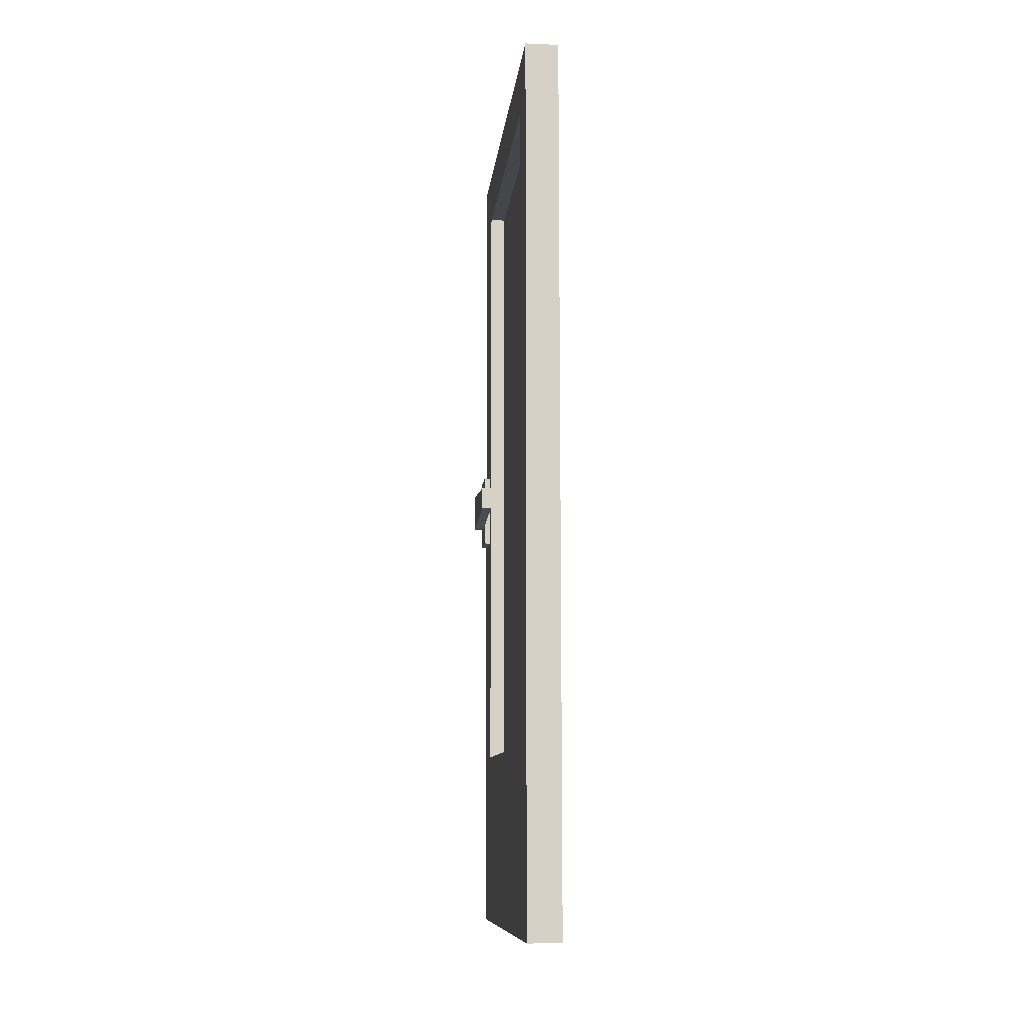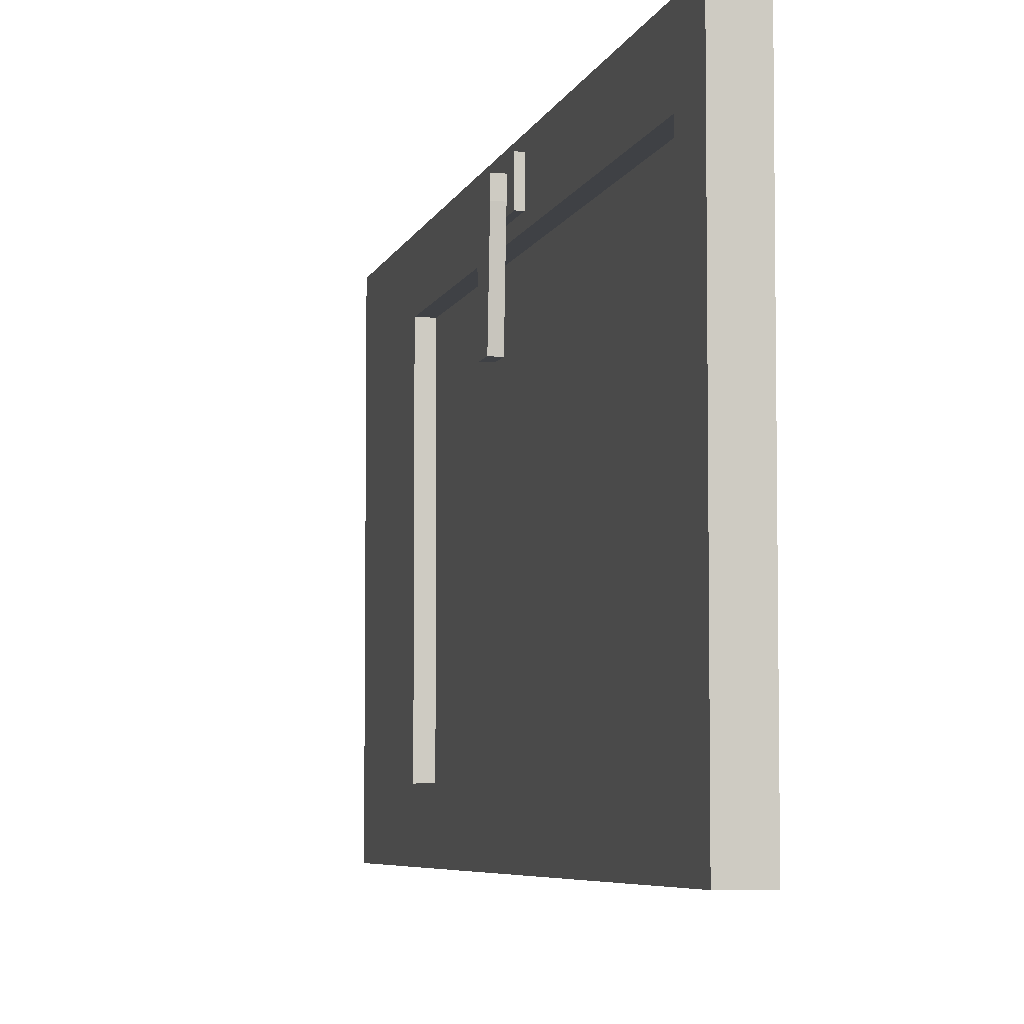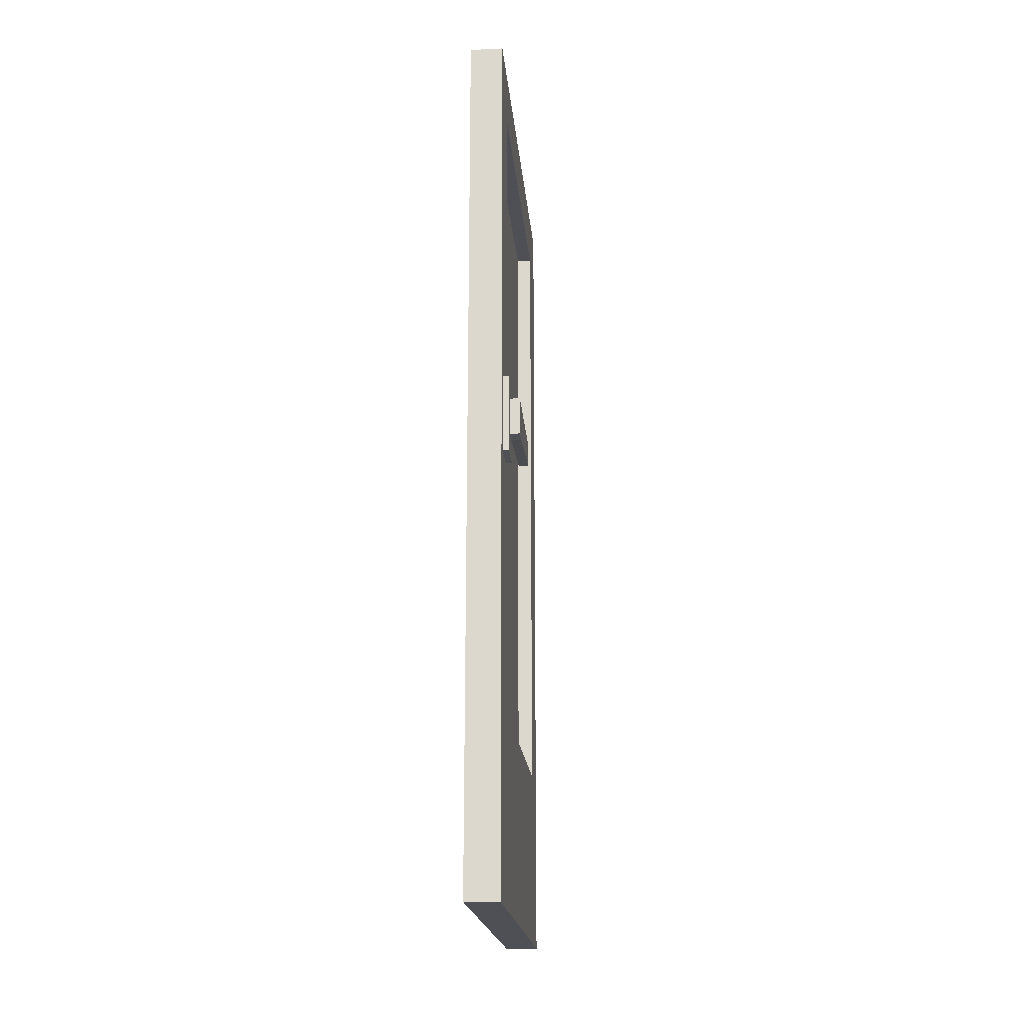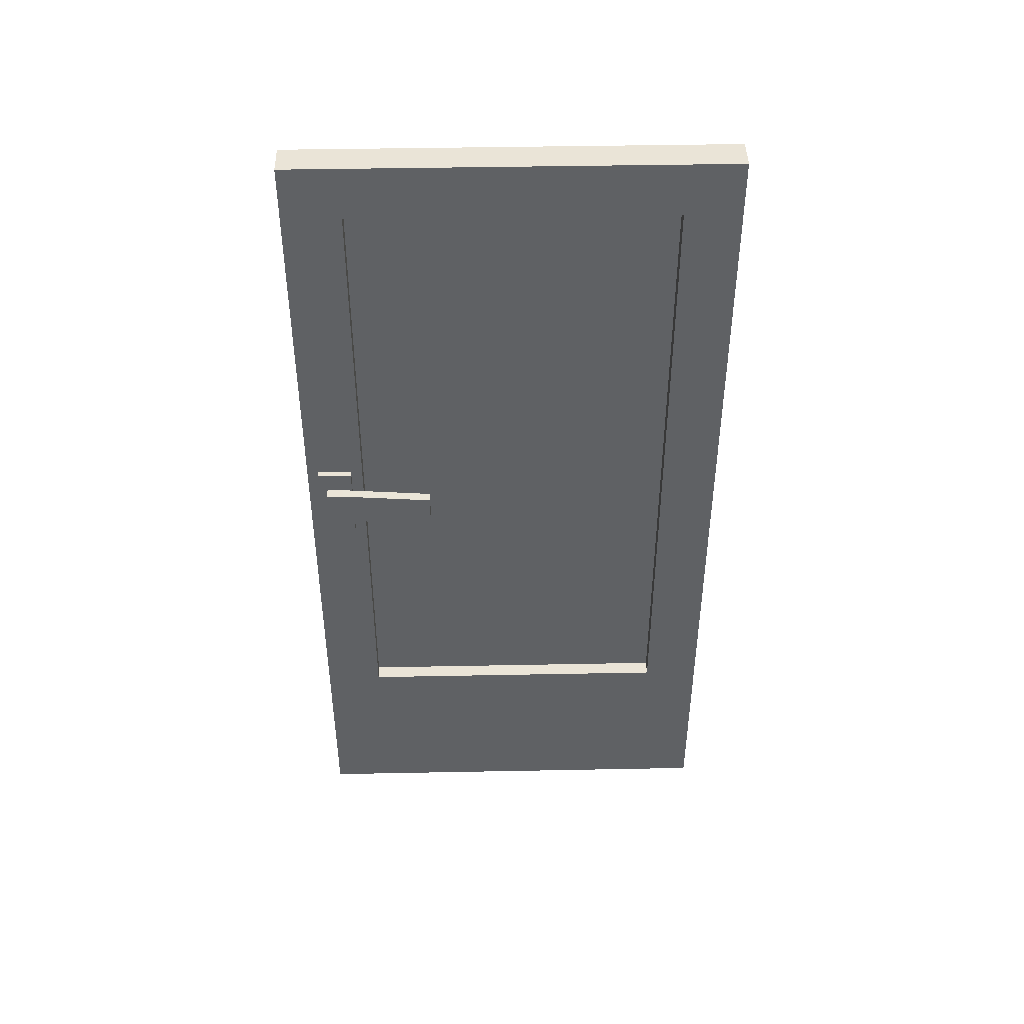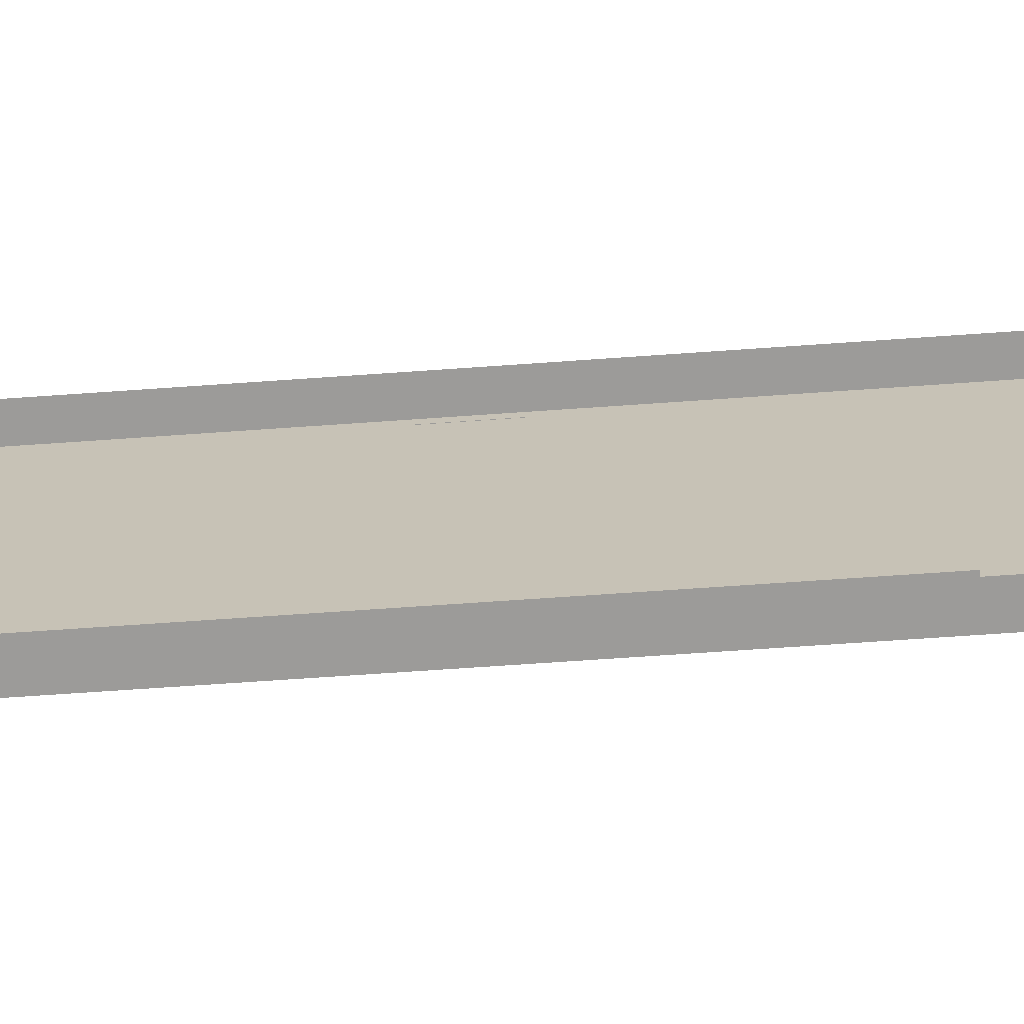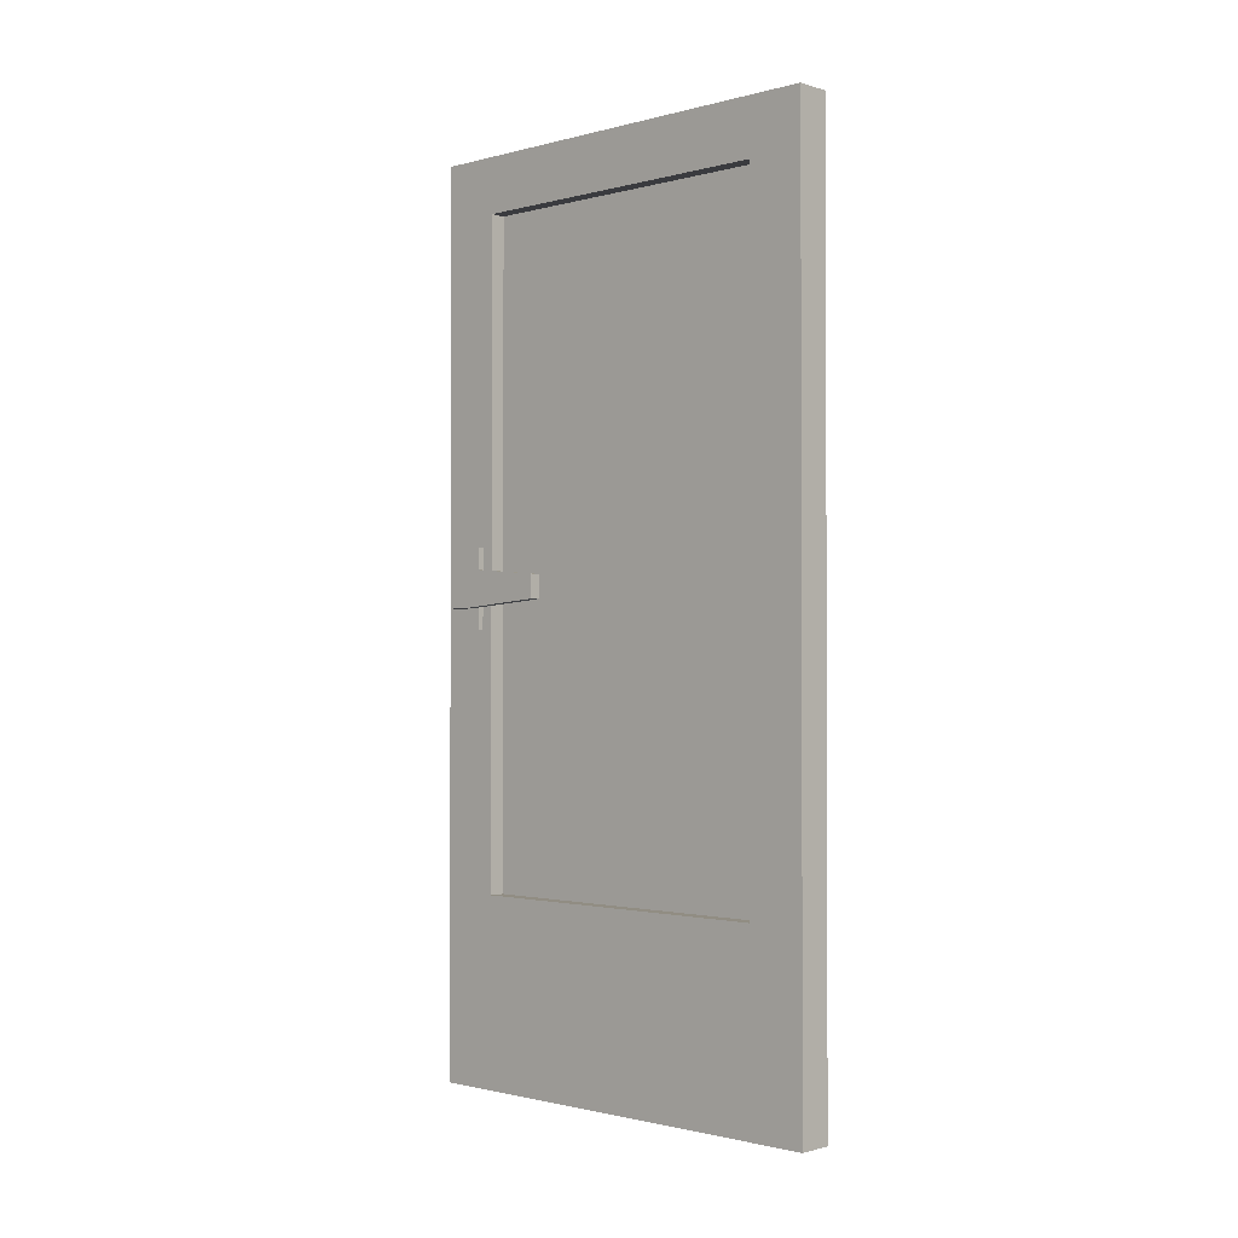
<metadata>
{"format":"obj","ext":"obj","renderer":"f3d","projection":"perspective","resolution":1024,"background":"white","views":[{"elev":-10.1,"azim":174.1,"up":"+Y"},{"elev":-5.5,"azim":167.0,"up":"+Z"},{"elev":-19.4,"azim":5.0,"up":"+Y"},{"elev":43.7,"azim":88.7,"up":"+Y"},{"elev":-69.9,"azim":-86.0,"up":"+Z"},{"elev":-1.3,"azim":133.4,"up":"+Y"}]}
</metadata>
<code>
o Cube.003_Mesh
v 0.131 0.001808 -0.7596
v 0.131 2.002 -0.7596
v 0.131 0.001807 -1.736
v 0.131 2.002 -1.736
v 0.2066 0.001808 -0.7596
v 0.2066 2.002 -0.7596
v 0.2066 0.001807 -1.736
v 0.2066 2.002 -1.736
v 0.131 0.001808 -0.89
v 0.131 2.002 -0.89
v 0.2066 0.001808 -0.89
v 0.2066 2.002 -0.89
v 0.131 2.002 -1.609
v 0.2066 0.001807 -1.609
v 0.131 0.001807 -1.609
v 0.2066 2.002 -1.609
v 0.131 1.878 -0.7596
v 0.131 1.878 -1.736
v 0.2066 1.878 -1.736
v 0.2066 1.878 -0.7596
v 0.2066 1.878 -0.89
v 0.2066 1.878 -1.609
v 0.131 0.1194 -1.736
v 0.2066 0.1194 -1.736
v 0.2066 0.1194 -0.7596
v 0.2066 0.417 -0.89
v 0.2066 0.417 -1.609
v 0.131 0.1194 -0.7596
v 0.1721 1.878 -1.609
v 0.1721 1.878 -0.89
v 0.1721 0.417 -0.89
v 0.1721 0.417 -1.609
v 0.131 1.161 -0.7596
v 0.131 1.161 -1.736
v 0.2066 1.161 -1.736
v 0.2066 1.161 -0.7596
v 0.2066 1.161 -0.89
v 0.2066 1.161 -1.609
v 0.1721 1.161 -0.89
v 0.1721 1.161 -1.609
v 0.131 0.9839 -1.736
v 0.2066 0.9839 -1.736
v 0.2066 0.9839 -0.7596
v 0.2066 0.9839 -0.89
v 0.2066 0.9839 -1.609
v 0.1721 0.9839 -0.89
v 0.1721 0.9839 -1.609
v 0.131 0.9839 -0.7596
v 0.131 0.001808 -0.8635
v 0.2066 2.002 -0.8635
v 0.131 2.002 -0.8635
v 0.2066 0.001808 -0.8635
v 0.2066 1.878 -0.8635
v 0.2066 0.1194 -0.8635
v 0.2066 1.161 -0.8635
v 0.2066 0.9839 -0.8635
v 0.131 0.001808 -0.7843
v 0.2066 2.002 -0.7843
v 0.2066 1.878 -0.7843
v 0.2066 0.1194 -0.7843
v 0.2066 1.161 -0.7843
v 0.2066 0.9839 -0.7843
v 0.131 2.002 -0.7843
v 0.2066 0.001808 -0.7843
v 0.2205 1.161 -0.8635
v 0.2205 0.9839 -0.8635
v 0.2205 1.161 -0.7843
v 0.2205 0.9839 -0.7843
v 0.2205 1.098 -1.05
v 0.2205 1.115 -0.8049
v 0.2205 1.03 -0.8429
v 0.2205 1.03 -0.8049
v 0.2205 1.115 -0.8429
v 0.243 1.115 -0.8049
v 0.243 1.072 -0.8239
v 0.243 1.115 -0.8429
v 0.243 1.03 -0.8429
v 0.243 1.03 -0.8049
v 0.243 1.098 -1.05
v 0.2205 1.046 -1.05
v 0.243 1.046 -1.05
f 18 4 8 19
f 59 58 6 20
f 20 6 2 17
f 57 64 5 1
f 58 63 2 6
f 16 13 10 12
f 15 14 11 9
f 22 16 12 21
f 19 8 16 22
f 3 7 14 15
f 8 4 13 16
f 35 19 22 38
f 38 22 29 40
f 36 20 17 33
f 61 59 20 36
f 34 18 19 35
f 3 23 24 7
f 64 60 25 5
f 5 25 28 1
f 14 27 26 11
f 7 24 27 14
f 40 29 30 39
f 44 26 31 46
f 26 27 32 31
f 22 21 30 29
f 21 37 39 30
f 47 40 39 46
f 41 34 35 42
f 62 61 36 43
f 43 36 33 48
f 45 38 40 47
f 42 35 38 45
f 24 42 45 27
f 27 45 47 32
f 25 43 48 28
f 60 62 43 25
f 23 41 42 24
f 32 47 46 31
f 37 44 46 39
f 26 44 56 54
f 44 37 55 56
f 11 26 54 52
f 37 21 53 55
f 12 10 51 50
f 9 11 52 49
f 21 12 50 53
f 54 56 62 60
f 56 55 65 66
f 52 54 60 64
f 55 53 59 61
f 50 51 63 58
f 49 52 64 57
f 53 50 58 59
f 66 71 72 68
f 61 62 68 67
f 62 56 66 68
f 55 61 67 65
f 67 70 73 65
f 65 73 71 66
f 68 72 70 67
f 77 76 75
f 70 72 78 74
f 73 70 74 76
f 71 73 69 80
f 72 71 77 78
f 74 78 75
f 78 77 75
f 76 74 75
f 80 69 79 81
f 77 71 80 81
f 73 76 79 69
f 76 77 81 79

</code>
